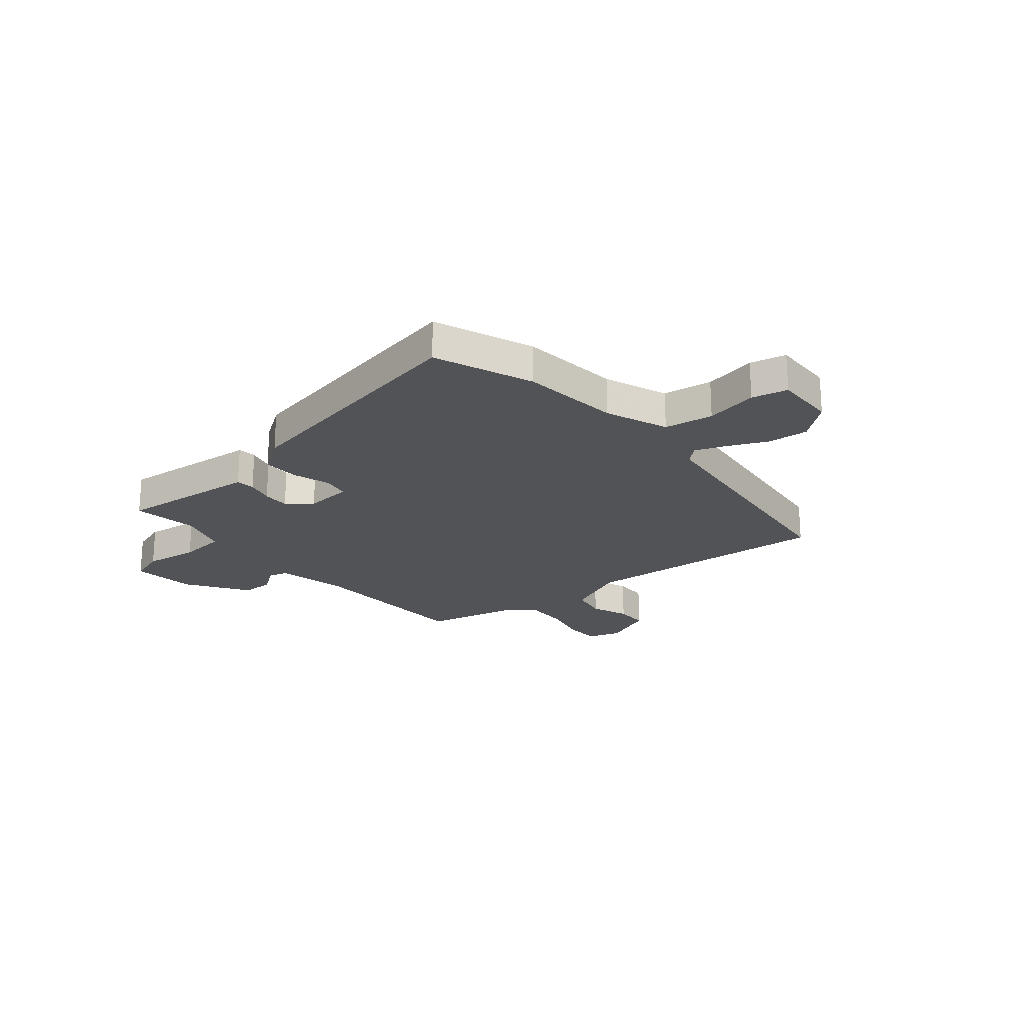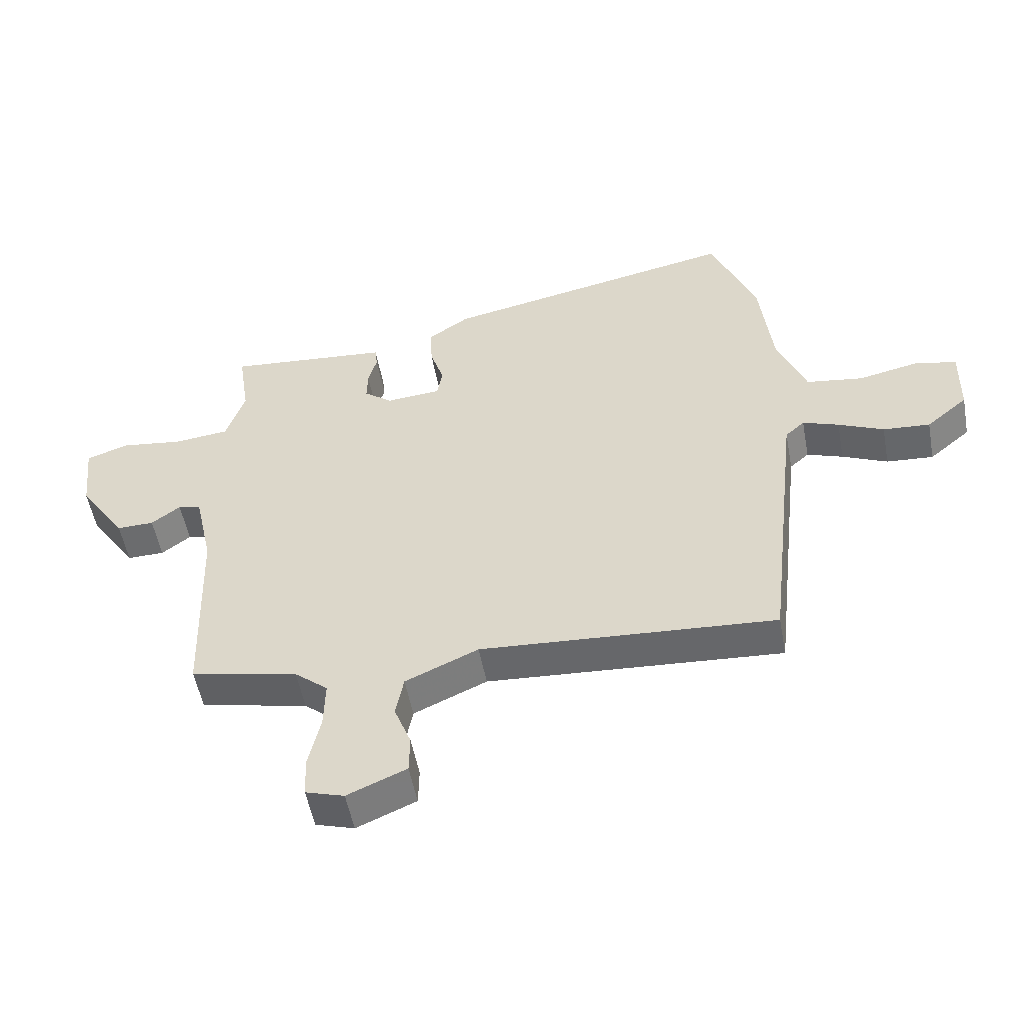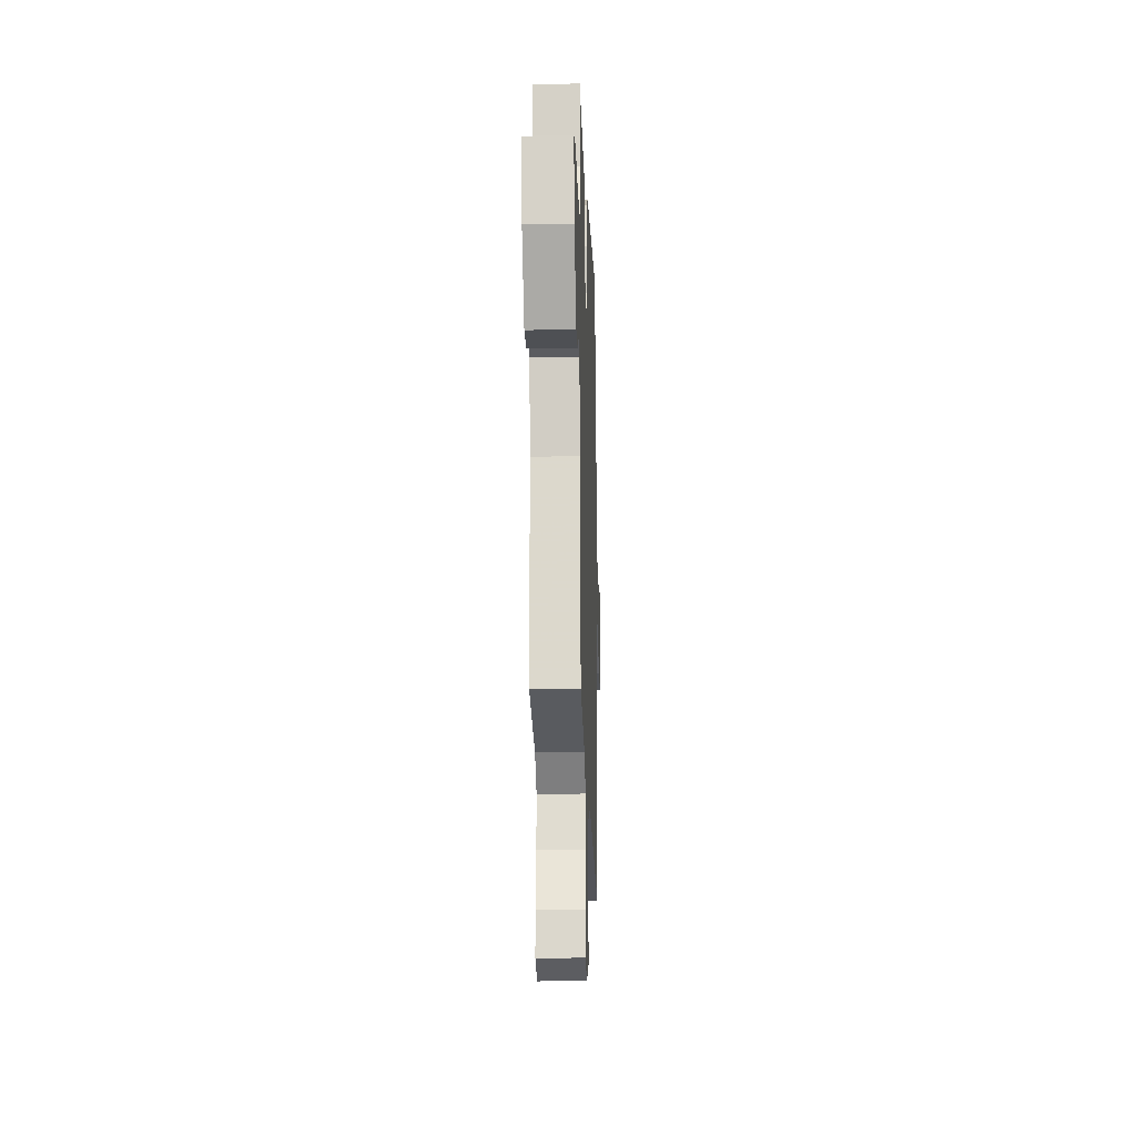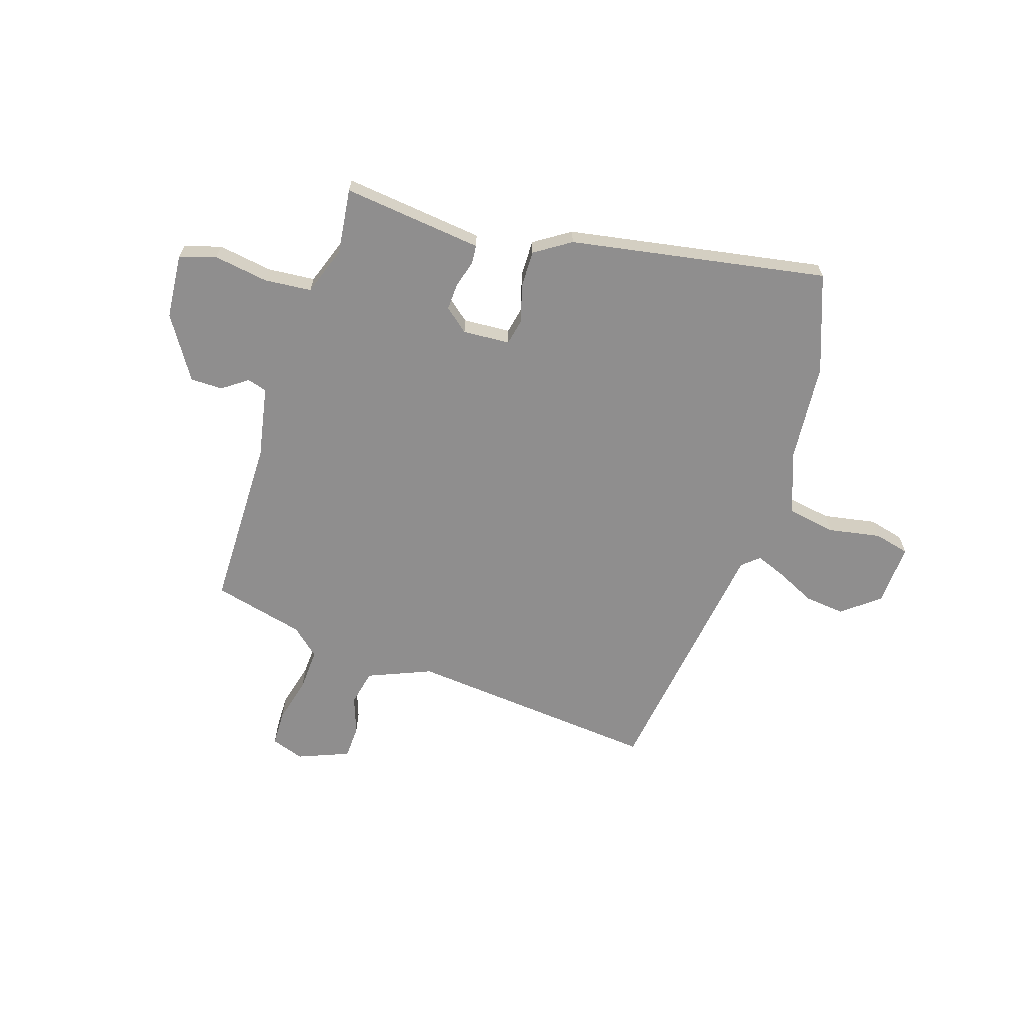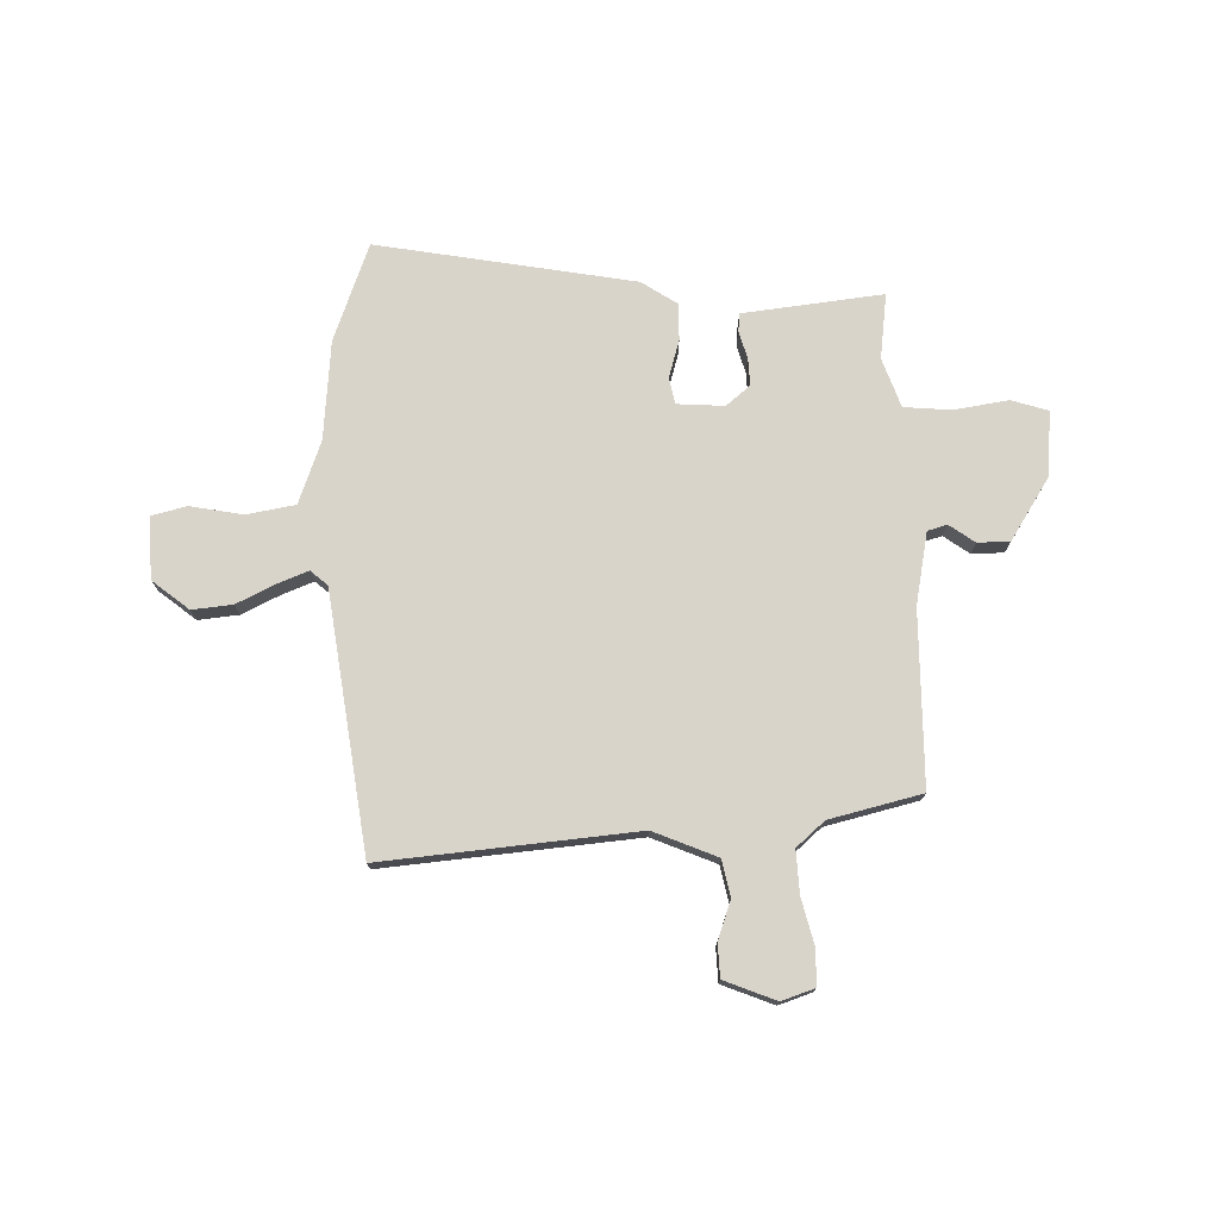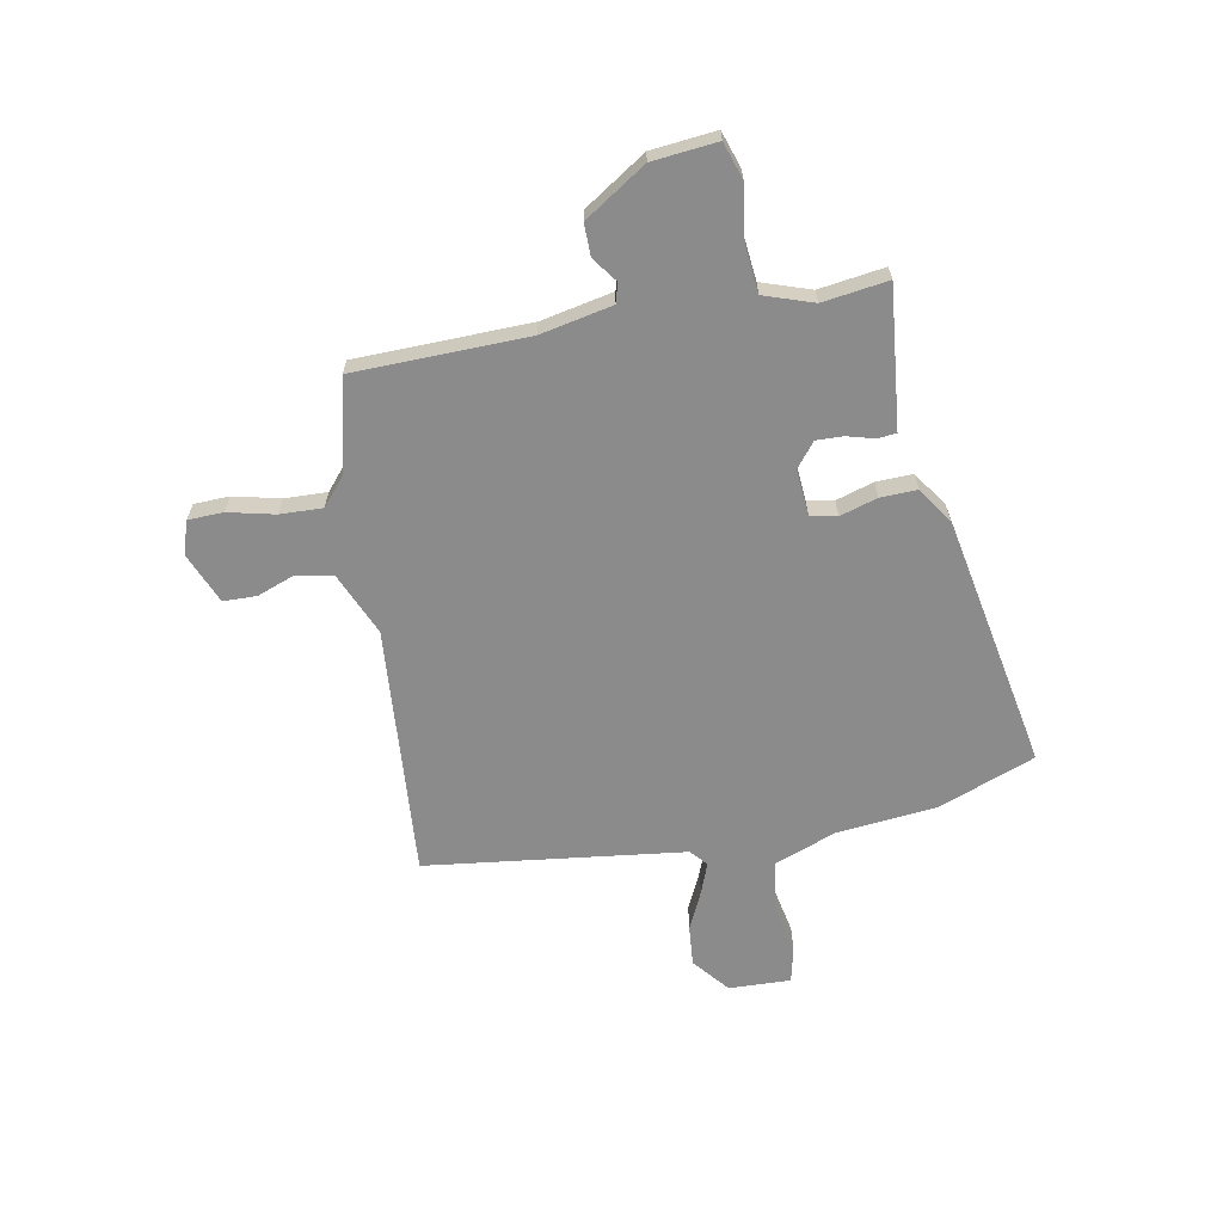
<metadata>
{"format":"obj","ext":"obj","renderer":"f3d","projection":"perspective","resolution":1024,"background":"white","views":[{"elev":-21.9,"azim":39.6,"up":"+Y"},{"elev":-53.3,"azim":10.5,"up":"+Z"},{"elev":-19.8,"azim":-88.1,"up":"+Z"},{"elev":-65.0,"azim":-19.3,"up":"+Y"},{"elev":74.8,"azim":177.2,"up":"+Y"},{"elev":-64.0,"azim":-80.0,"up":"+Y"}]}
</metadata>
<code>
v 0.444 0.07 0.641
v 0.518 0.07 0.454
v 0.539 0.07 0.263
v 0.586 0.07 0.143
v 0.68 0.07 0.129
v 0.781 0.07 0.15
v 0.85 0.07 0.135
v 0.847 0.07 0.015
v 0.778 0.07 -0.043
v 0.7 0.07 -0.037
v 0.625 0.07 -0.003
v 0.565 0.07 0.019
v 0.533 0.07 -0.01
v 0.476 0.07 -0.509
v -0.012 0.07 -0.476
v -0.133 0.07 -0.53
v -0.146 0.07 -0.6
v -0.118 0.07 -0.673
v -0.119 0.07 -0.737
v -0.217 0.07 -0.779
v -0.281 0.07 -0.759
v -0.284 0.07 -0.691
v -0.264 0.07 -0.601
v -0.262 0.07 -0.519
v -0.317 0.07 -0.473
v -0.495 0.07 -0.434
v -0.506 0.07 -0.099
v -0.536 0.07 0.039
v -0.574 0.07 0.049
v -0.622 0.07 0.013
v -0.684 0.07 0.012
v -0.763 0.07 0.13
v -0.777 0.07 0.255
v -0.707 0.07 0.279
v -0.602 0.07 0.265
v -0.511 0.07 0.275
v -0.48 0.07 0.37
v -0.499 0.07 0.496
v -0.282 0.07 0.476
v -0.228 0.07 0.471
v -0.224 0.07 0.435
v -0.238 0.07 0.382
v -0.239 0.07 0.33
v -0.192 0.07 0.293
v -0.101 0.07 0.301
v -0.092 0.07 0.352
v -0.115 0.07 0.424
v -0.118 0.07 0.495
v -0.05 0.07 0.542
v 0.444 0 0.641
v 0.518 0 0.454
v 0.539 0 0.263
v 0.586 0 0.143
v 0.68 0 0.129
v 0.781 0 0.15
v 0.85 0 0.135
v 0.847 0 0.015
v 0.778 0 -0.043
v 0.7 0 -0.037
v 0.625 0 -0.003
v 0.565 0 0.019
v 0.533 0 -0.01
v 0.476 0 -0.509
v -0.012 0 -0.476
v -0.133 0 -0.53
v -0.146 0 -0.6
v -0.118 0 -0.673
v -0.119 0 -0.737
v -0.217 0 -0.779
v -0.281 0 -0.759
v -0.284 0 -0.691
v -0.264 0 -0.601
v -0.262 0 -0.519
v -0.317 0 -0.473
v -0.495 0 -0.434
v -0.506 0 -0.099
v -0.536 0 0.039
v -0.574 0 0.049
v -0.622 0 0.013
v -0.684 0 0.012
v -0.763 0 0.13
v -0.777 0 0.255
v -0.707 0 0.279
v -0.602 0 0.265
v -0.511 0 0.275
v -0.48 0 0.37
v -0.499 0 0.496
v -0.282 0 0.476
v -0.228 0 0.471
v -0.224 0 0.435
v -0.238 0 0.382
v -0.239 0 0.33
v -0.192 0 0.293
v -0.101 0 0.301
v -0.092 0 0.352
v -0.115 0 0.424
v -0.118 0 0.495
v -0.05 0 0.542
f 46 47 48 49
f 45 46 49 1
f 39 40 41 42
f 37 38 39 42
f 36 37 42 43
f 32 33 34 35
f 32 35 36
f 29 30 31 32
f 28 29 32 36
f 27 28 36 43
f 25 26 27 43
f 20 21 22 23
f 20 23 24
f 17 18 19 20
f 16 17 20 24
f 15 16 24 25
f 13 14 15
f 12 13 15 25
f 8 9 10 11
f 8 11 12
f 5 6 7 8
f 4 5 8 12
f 3 4 12 25
f 45 1 2 3
f 44 45 3 25
f 25 43 44
f 98 97 96 95
f 50 98 95 94
f 91 90 89 88
f 91 88 87 86
f 92 91 86 85
f 84 83 82 81
f 85 84 81
f 81 80 79 78
f 85 81 78 77
f 92 85 77 76
f 92 76 75 74
f 72 71 70 69
f 73 72 69
f 69 68 67 66
f 73 69 66 65
f 74 73 65 64
f 64 63 62
f 74 64 62 61
f 60 59 58 57
f 61 60 57
f 57 56 55 54
f 61 57 54 53
f 74 61 53 52
f 52 51 50 94
f 74 52 94 93
f 93 92 74
f 1 50 51 2
f 2 51 52 3
f 3 52 53 4
f 4 53 54 5
f 5 54 55 6
f 6 55 56 7
f 7 56 57 8
f 8 57 58 9
f 9 58 59 10
f 10 59 60 11
f 11 60 61 12
f 12 61 62 13
f 13 62 63 14
f 14 63 64 15
f 15 64 65 16
f 16 65 66 17
f 17 66 67 18
f 18 67 68 19
f 19 68 69 20
f 20 69 70 21
f 21 70 71 22
f 22 71 72 23
f 23 72 73 24
f 24 73 74 25
f 25 74 75 26
f 26 75 76 27
f 27 76 77 28
f 28 77 78 29
f 29 78 79 30
f 30 79 80 31
f 31 80 81 32
f 32 81 82 33
f 33 82 83 34
f 34 83 84 35
f 35 84 85 36
f 36 85 86 37
f 37 86 87 38
f 38 87 88 39
f 39 88 89 40
f 40 89 90 41
f 41 90 91 42
f 42 91 92 43
f 43 92 93 44
f 44 93 94 45
f 45 94 95 46
f 46 95 96 47
f 47 96 97 48
f 48 97 98 49
f 49 98 50 1

</code>
